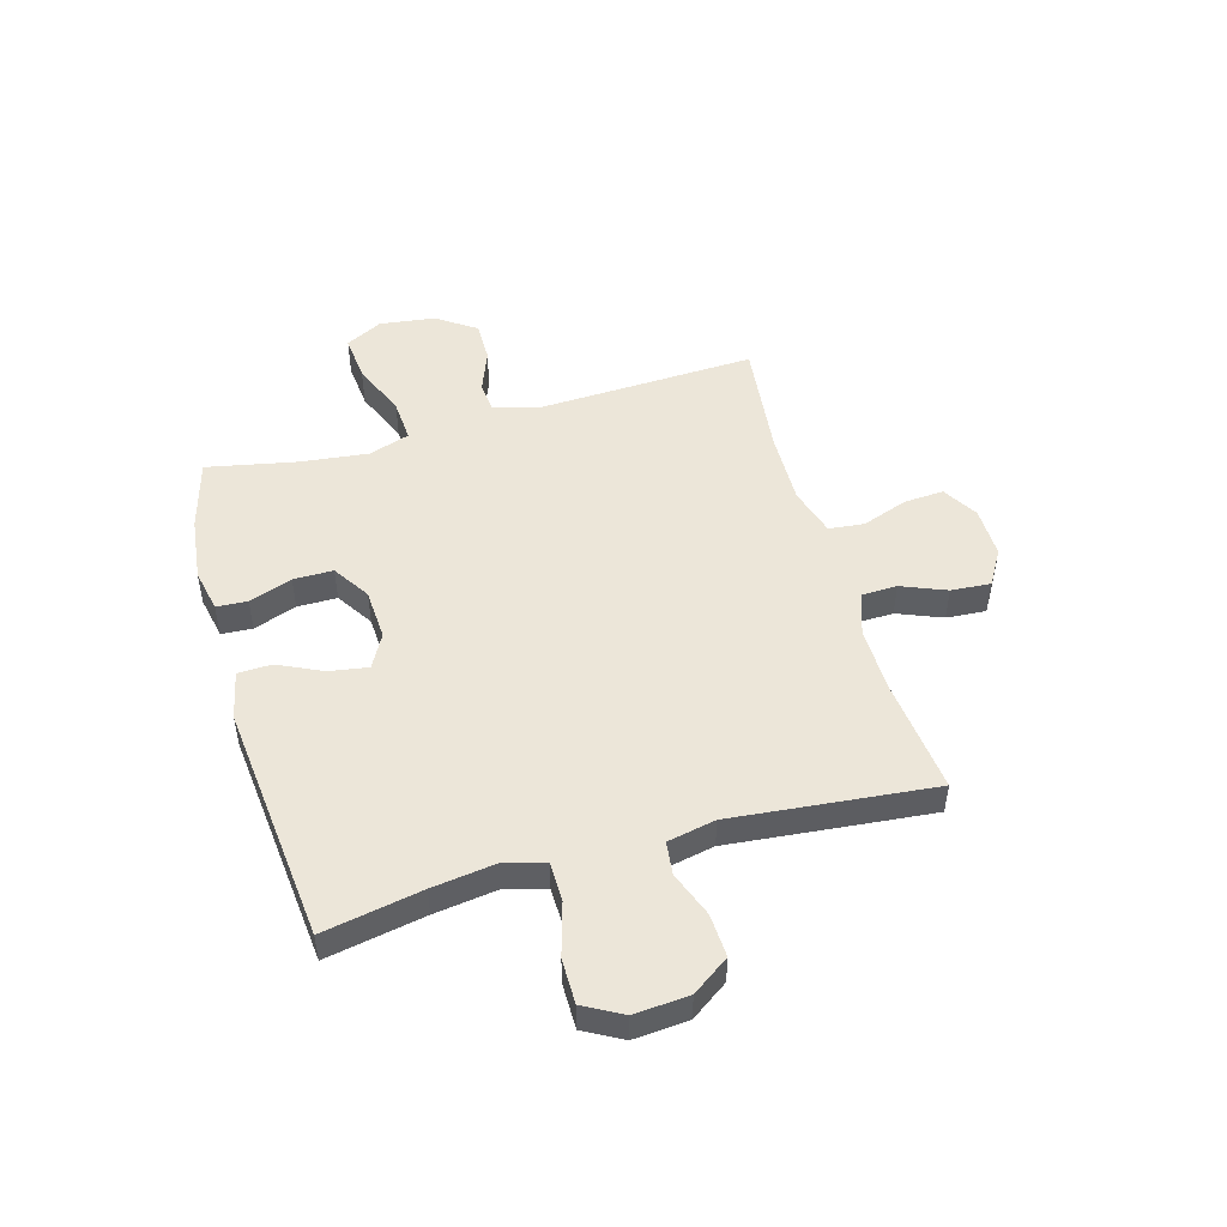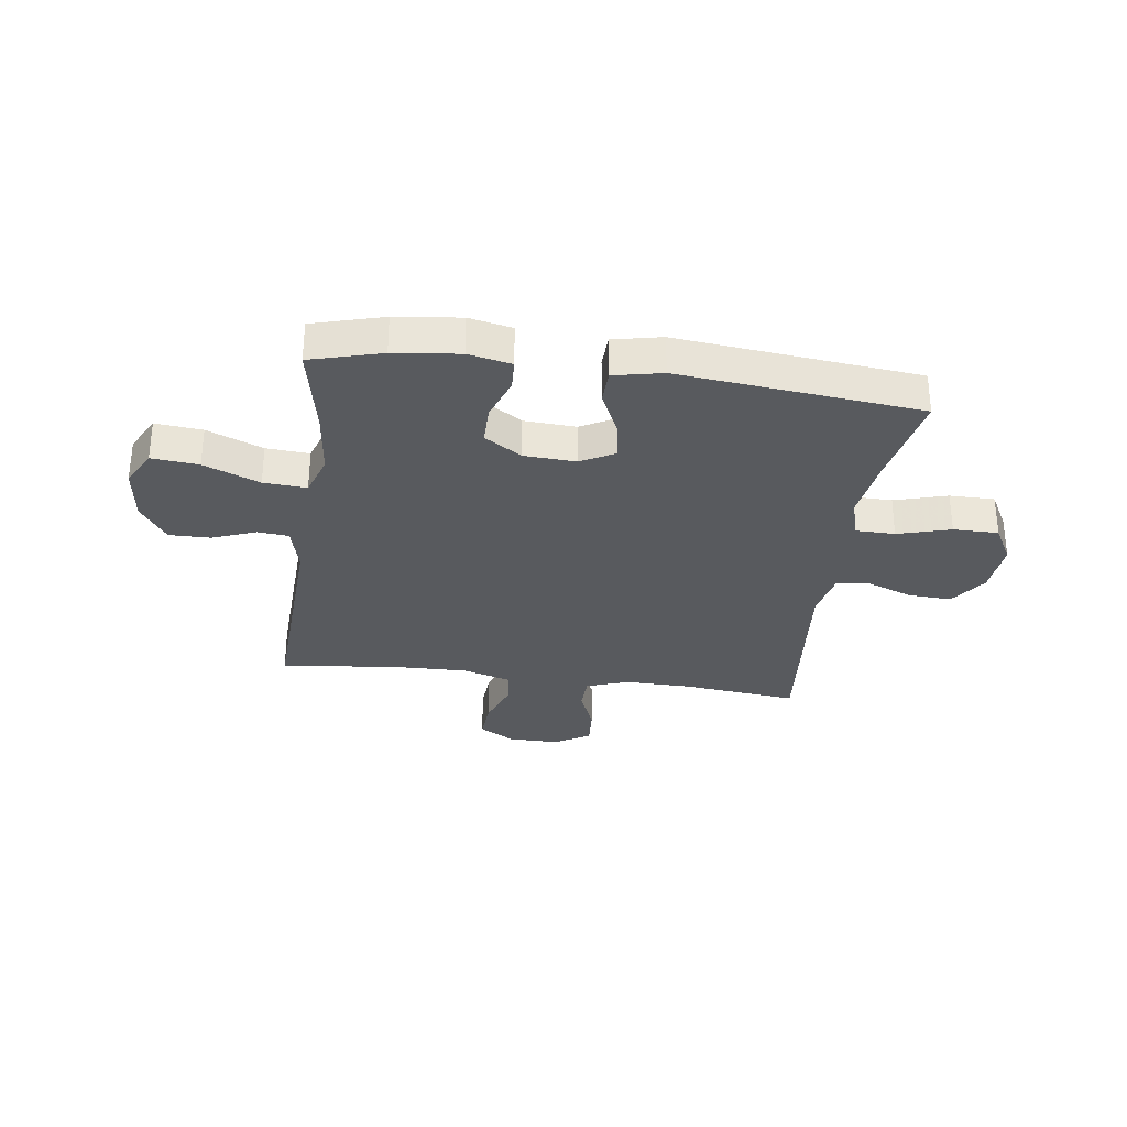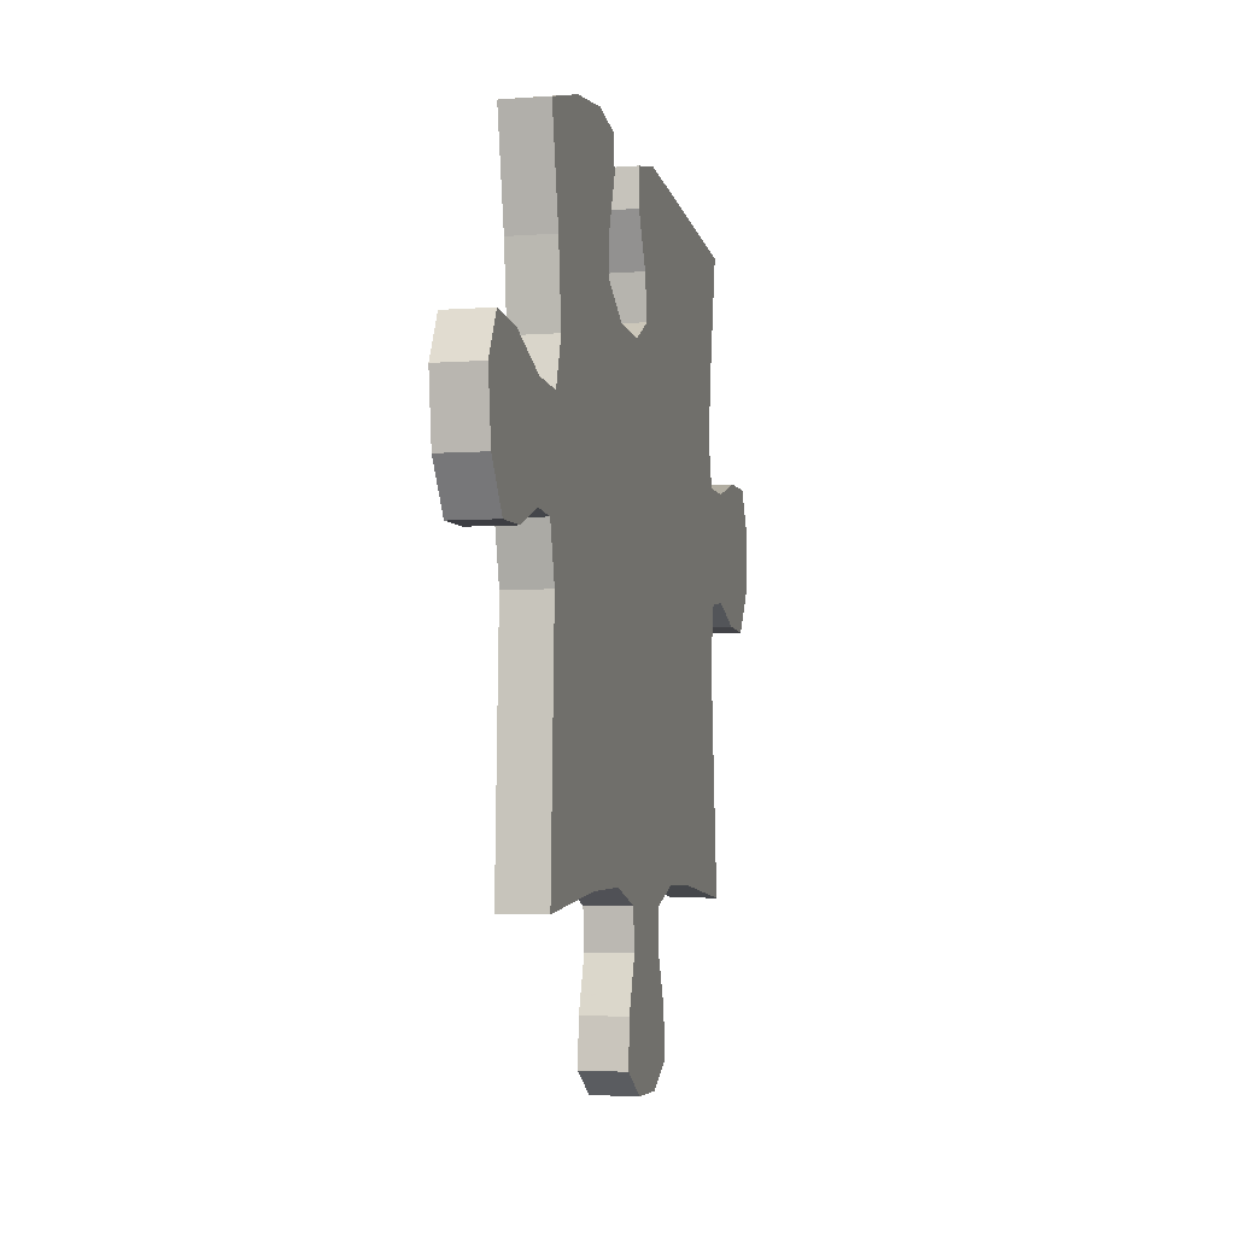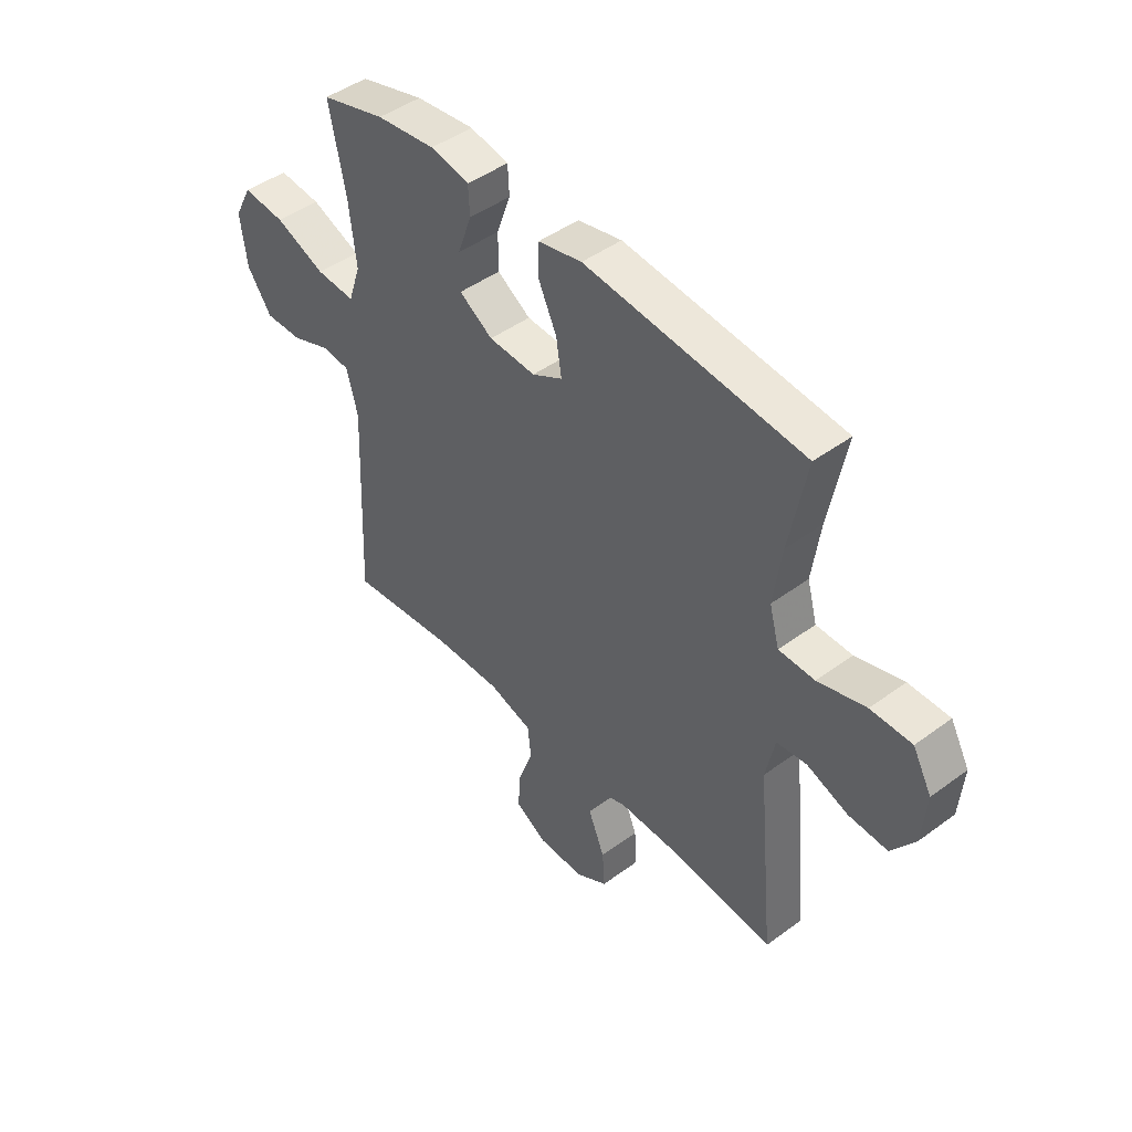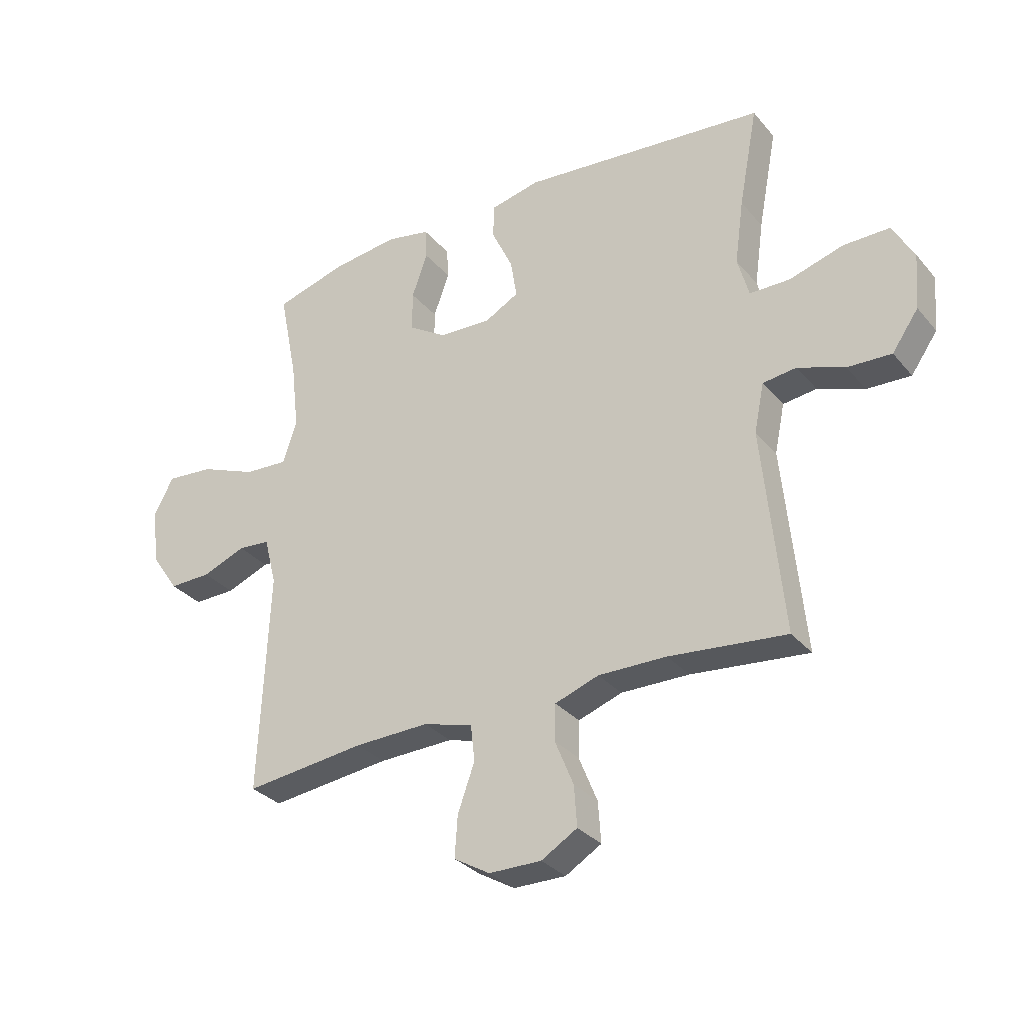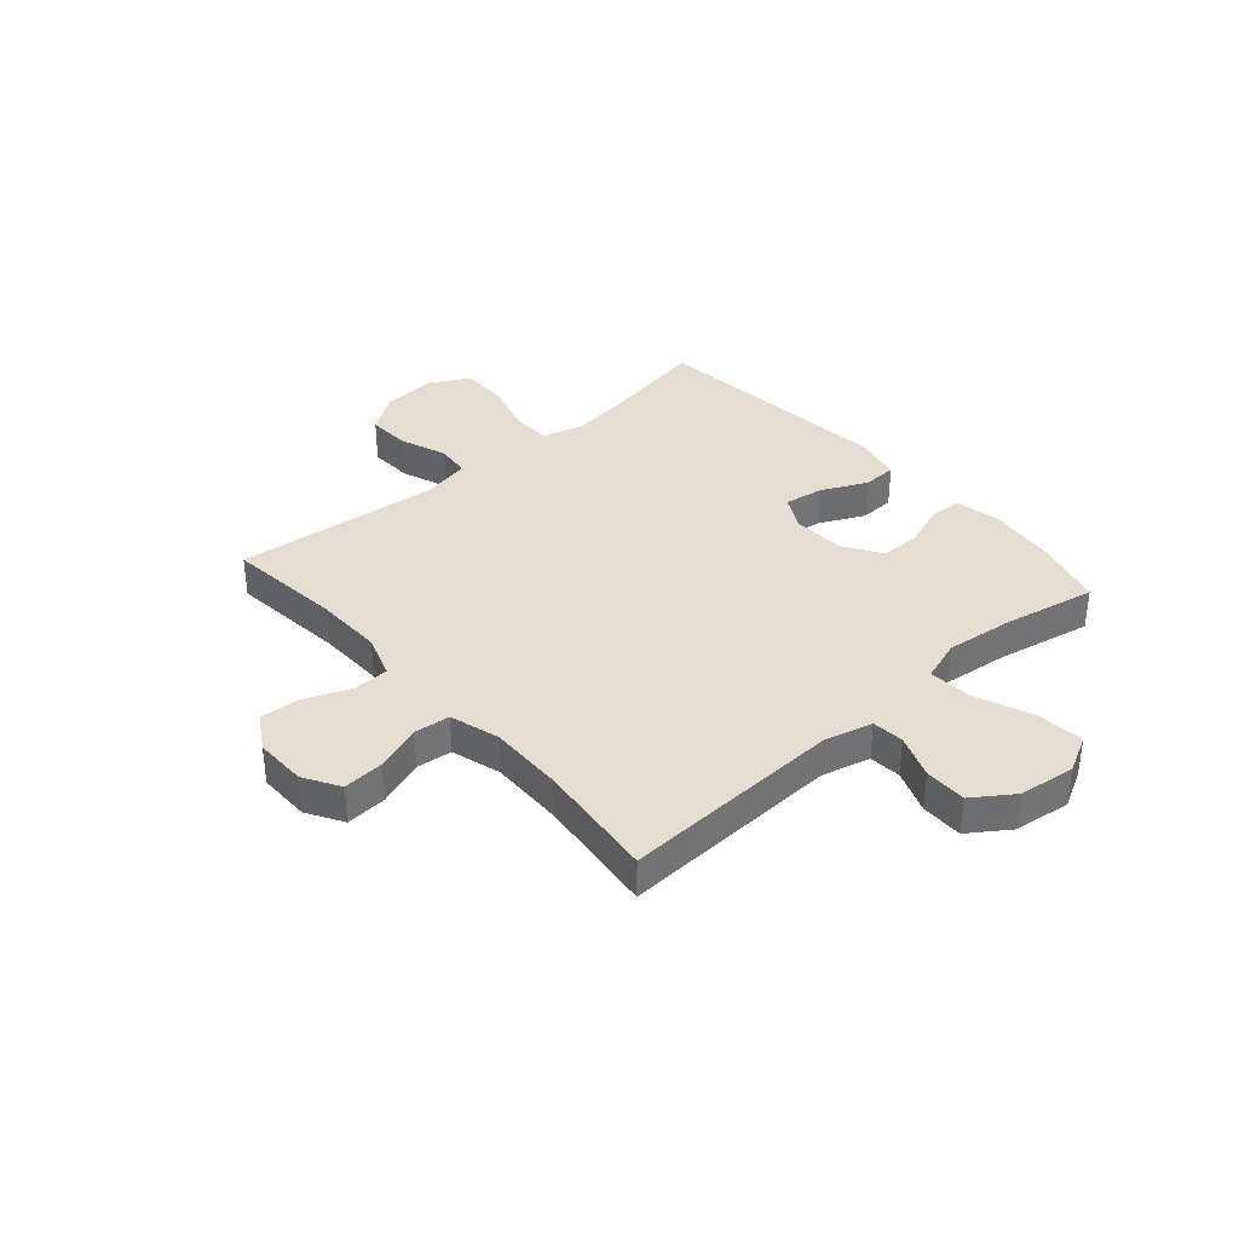
<metadata>
{"format":"obj","ext":"obj","renderer":"f3d","projection":"perspective","resolution":1024,"background":"white","views":[{"elev":49.3,"azim":74.1,"up":"+Y"},{"elev":-31.1,"azim":-7.9,"up":"+Y"},{"elev":-4.5,"azim":-76.5,"up":"+Z"},{"elev":45.6,"azim":49.7,"up":"+Z"},{"elev":-31.4,"azim":32.8,"up":"+Z"},{"elev":36.3,"azim":-131.2,"up":"+Y"}]}
</metadata>
<code>
v 0.5 0.07 0.5
v 0.466 0.07 0.321
v 0.45 0.07 0.206
v 0.47 0.07 0.133
v 0.542 0.07 0.132
v 0.638 0.07 0.16
v 0.72 0.07 0.16
v 0.758 0.07 0.091
v 0.75 0.07 -0.008
v 0.703 0.07 -0.075
v 0.625 0.07 -0.071
v 0.542 0.07 -0.04
v 0.482 0.07 -0.047
v 0.464 0.07 -0.134
v 0.5 0.07 -0.5
v 0.292 0.07 -0.478
v 0.171 0.07 -0.476
v 0.093 0.07 -0.503
v 0.091 0.07 -0.567
v 0.124 0.07 -0.648
v 0.129 0.07 -0.72
v 0.065 0.07 -0.758
v -0.028 0.07 -0.757
v -0.092 0.07 -0.719
v -0.087 0.07 -0.646
v -0.057 0.07 -0.563
v -0.064 0.07 -0.499
v -0.152 0.07 -0.473
v -0.285 0.07 -0.476
v -0.5 0.07 -0.5
v -0.483 0.07 -0.106
v -0.505 0.07 -0.02
v -0.562 0.07 -0.015
v -0.64 0.07 -0.045
v -0.715 0.07 -0.046
v -0.764 0.07 0.025
v -0.777 0.07 0.126
v -0.742 0.07 0.193
v -0.657 0.07 0.185
v -0.556 0.07 0.144
v -0.478 0.07 0.139
v -0.453 0.07 0.214
v -0.467 0.07 0.336
v -0.5 0.07 0.5
v -0.371 0.07 0.536
v -0.253 0.07 0.55
v -0.175 0.07 0.534
v -0.172 0.07 0.478
v -0.2 0.07 0.4
v -0.2 0.07 0.328
v -0.133 0.07 0.285
v -0.039 0.07 0.28
v 0.022 0.07 0.313
v 0.011 0.07 0.383
v -0.027 0.07 0.464
v -0.025 0.07 0.525
v 0.063 0.07 0.544
v 0.5 0 0.5
v 0.466 0 0.321
v 0.45 0 0.206
v 0.47 0 0.133
v 0.542 0 0.132
v 0.638 0 0.16
v 0.72 0 0.16
v 0.758 0 0.091
v 0.75 0 -0.008
v 0.703 0 -0.075
v 0.625 0 -0.071
v 0.542 0 -0.04
v 0.482 0 -0.047
v 0.464 0 -0.134
v 0.5 0 -0.5
v 0.292 0 -0.478
v 0.171 0 -0.476
v 0.093 0 -0.503
v 0.091 0 -0.567
v 0.124 0 -0.648
v 0.129 0 -0.72
v 0.065 0 -0.758
v -0.028 0 -0.757
v -0.092 0 -0.719
v -0.087 0 -0.646
v -0.057 0 -0.563
v -0.064 0 -0.499
v -0.152 0 -0.473
v -0.285 0 -0.476
v -0.5 0 -0.5
v -0.483 0 -0.106
v -0.505 0 -0.02
v -0.562 0 -0.015
v -0.64 0 -0.045
v -0.715 0 -0.046
v -0.764 0 0.025
v -0.777 0 0.126
v -0.742 0 0.193
v -0.657 0 0.185
v -0.556 0 0.144
v -0.478 0 0.139
v -0.453 0 0.214
v -0.467 0 0.336
v -0.5 0 0.5
v -0.371 0 0.536
v -0.253 0 0.55
v -0.175 0 0.534
v -0.172 0 0.478
v -0.2 0 0.4
v -0.2 0 0.328
v -0.133 0 0.285
v -0.039 0 0.28
v 0.022 0 0.313
v 0.011 0 0.383
v -0.027 0 0.464
v -0.025 0 0.525
v 0.063 0 0.544
f 57 1 2
f 56 57 2
f 55 56 2
f 54 55 2
f 53 54 2 3
f 52 53 3 4
f 51 52 4
f 47 48 49
f 46 47 49
f 45 46 49
f 44 45 49
f 43 44 49
f 42 43 49 50
f 41 42 50 51
f 38 39 40
f 37 38 40
f 36 37 40
f 35 36 40
f 34 35 40
f 33 34 40
f 32 33 40 41
f 41 51 4
f 32 41 4
f 31 32 4
f 24 25 26
f 23 24 26
f 22 23 26
f 21 22 26
f 20 21 26
f 19 20 26
f 18 19 26 27
f 17 18 27 28
f 14 15 16
f 13 14 16 17
f 10 11 12
f 9 10 12
f 8 9 12
f 7 8 12
f 6 7 12
f 5 6 12
f 5 12 13
f 4 5 13
f 31 4 13
f 30 31 13
f 29 30 13
f 13 17 28
f 13 28 29
f 59 58 114
f 59 114 113
f 59 113 112
f 59 112 111
f 60 59 111 110
f 61 60 110 109
f 61 109 108
f 106 105 104
f 106 104 103
f 106 103 102
f 106 102 101
f 106 101 100
f 107 106 100 99
f 108 107 99 98
f 97 96 95
f 97 95 94
f 97 94 93
f 97 93 92
f 97 92 91
f 97 91 90
f 98 97 90 89
f 61 108 98
f 61 98 89
f 61 89 88
f 83 82 81
f 83 81 80
f 83 80 79
f 83 79 78
f 83 78 77
f 83 77 76
f 84 83 76 75
f 85 84 75 74
f 73 72 71
f 74 73 71 70
f 69 68 67
f 69 67 66
f 69 66 65
f 69 65 64
f 69 64 63
f 69 63 62
f 70 69 62
f 70 62 61
f 70 61 88
f 70 88 87
f 70 87 86
f 85 74 70
f 86 85 70
f 1 58 59 2
f 2 59 60 3
f 3 60 61 4
f 4 61 62 5
f 5 62 63 6
f 6 63 64 7
f 7 64 65 8
f 8 65 66 9
f 9 66 67 10
f 10 67 68 11
f 11 68 69 12
f 12 69 70 13
f 13 70 71 14
f 14 71 72 15
f 15 72 73 16
f 16 73 74 17
f 17 74 75 18
f 18 75 76 19
f 19 76 77 20
f 20 77 78 21
f 21 78 79 22
f 22 79 80 23
f 23 80 81 24
f 24 81 82 25
f 25 82 83 26
f 26 83 84 27
f 27 84 85 28
f 28 85 86 29
f 29 86 87 30
f 30 87 88 31
f 31 88 89 32
f 32 89 90 33
f 33 90 91 34
f 34 91 92 35
f 35 92 93 36
f 36 93 94 37
f 37 94 95 38
f 38 95 96 39
f 39 96 97 40
f 40 97 98 41
f 41 98 99 42
f 42 99 100 43
f 43 100 101 44
f 44 101 102 45
f 45 102 103 46
f 46 103 104 47
f 47 104 105 48
f 48 105 106 49
f 49 106 107 50
f 50 107 108 51
f 51 108 109 52
f 52 109 110 53
f 53 110 111 54
f 54 111 112 55
f 55 112 113 56
f 56 113 114 57
f 57 114 58 1

</code>
